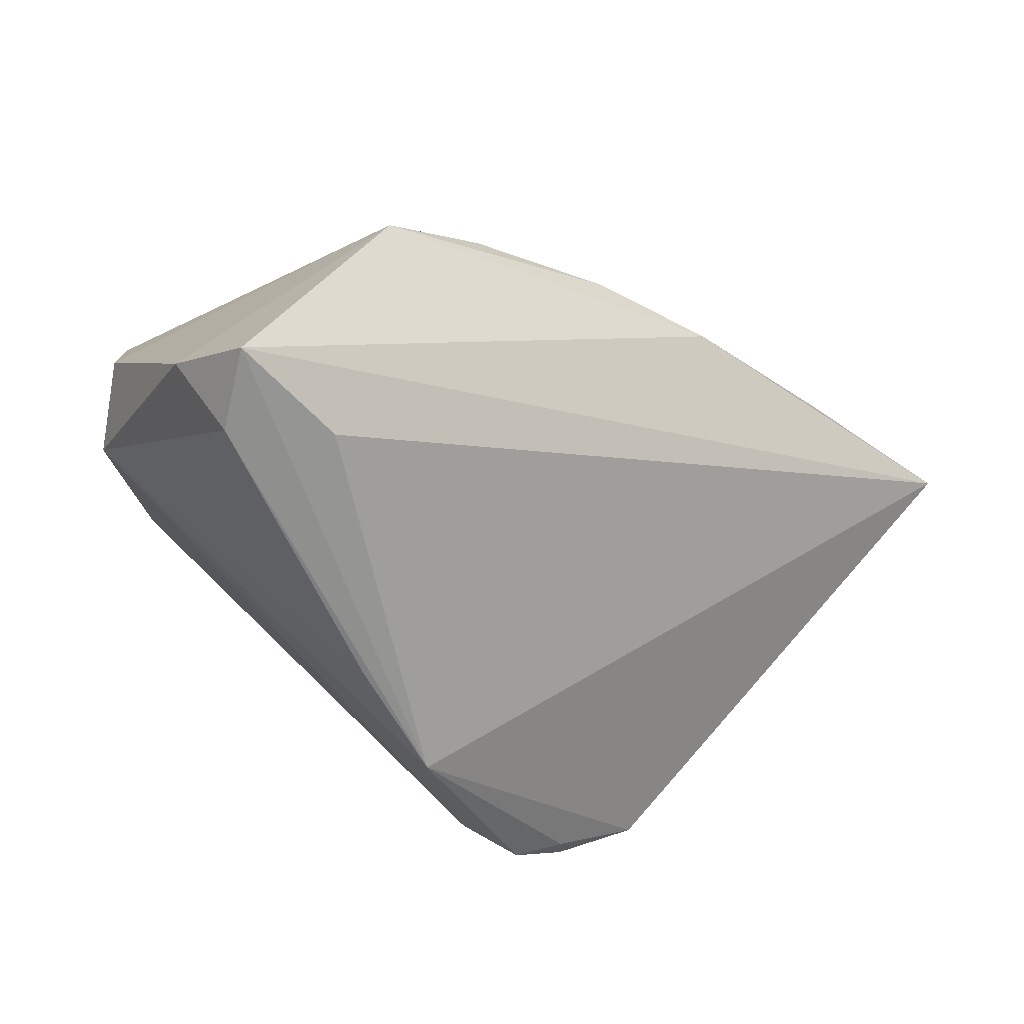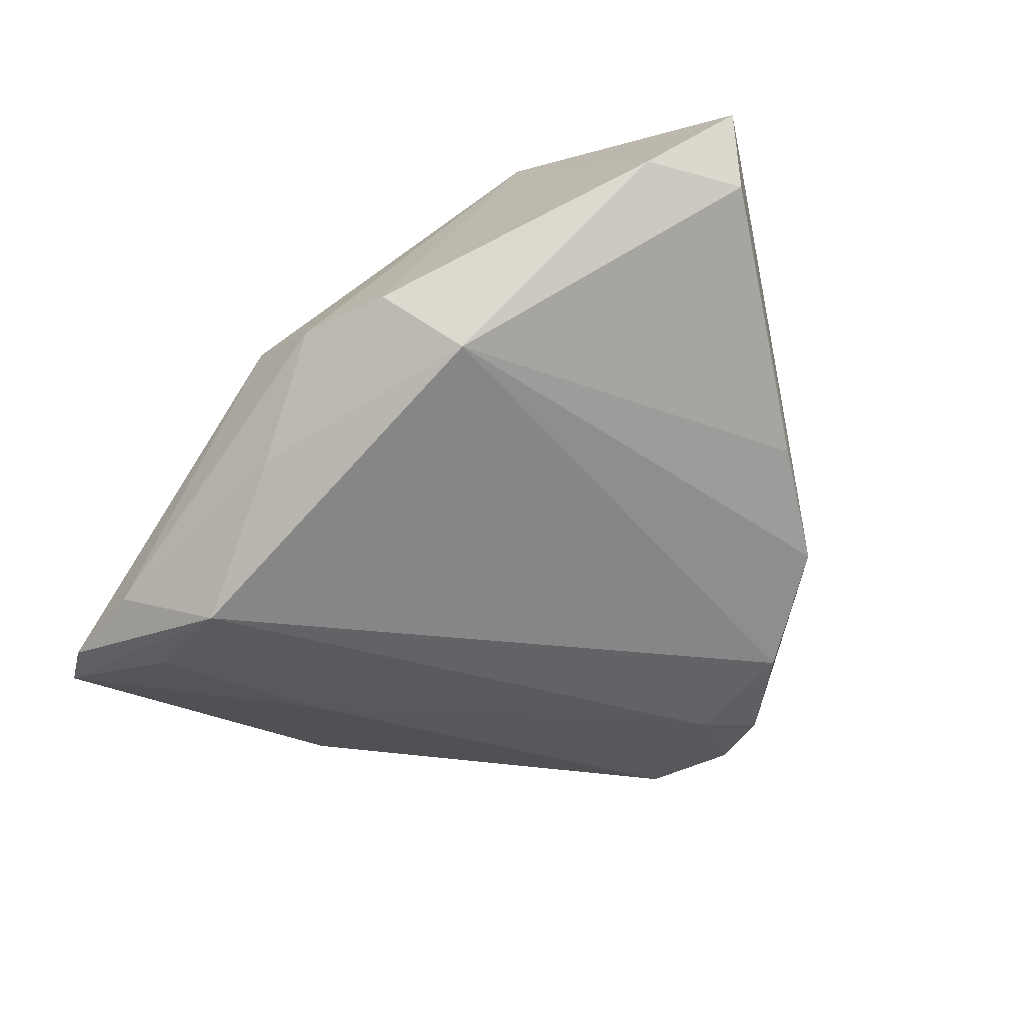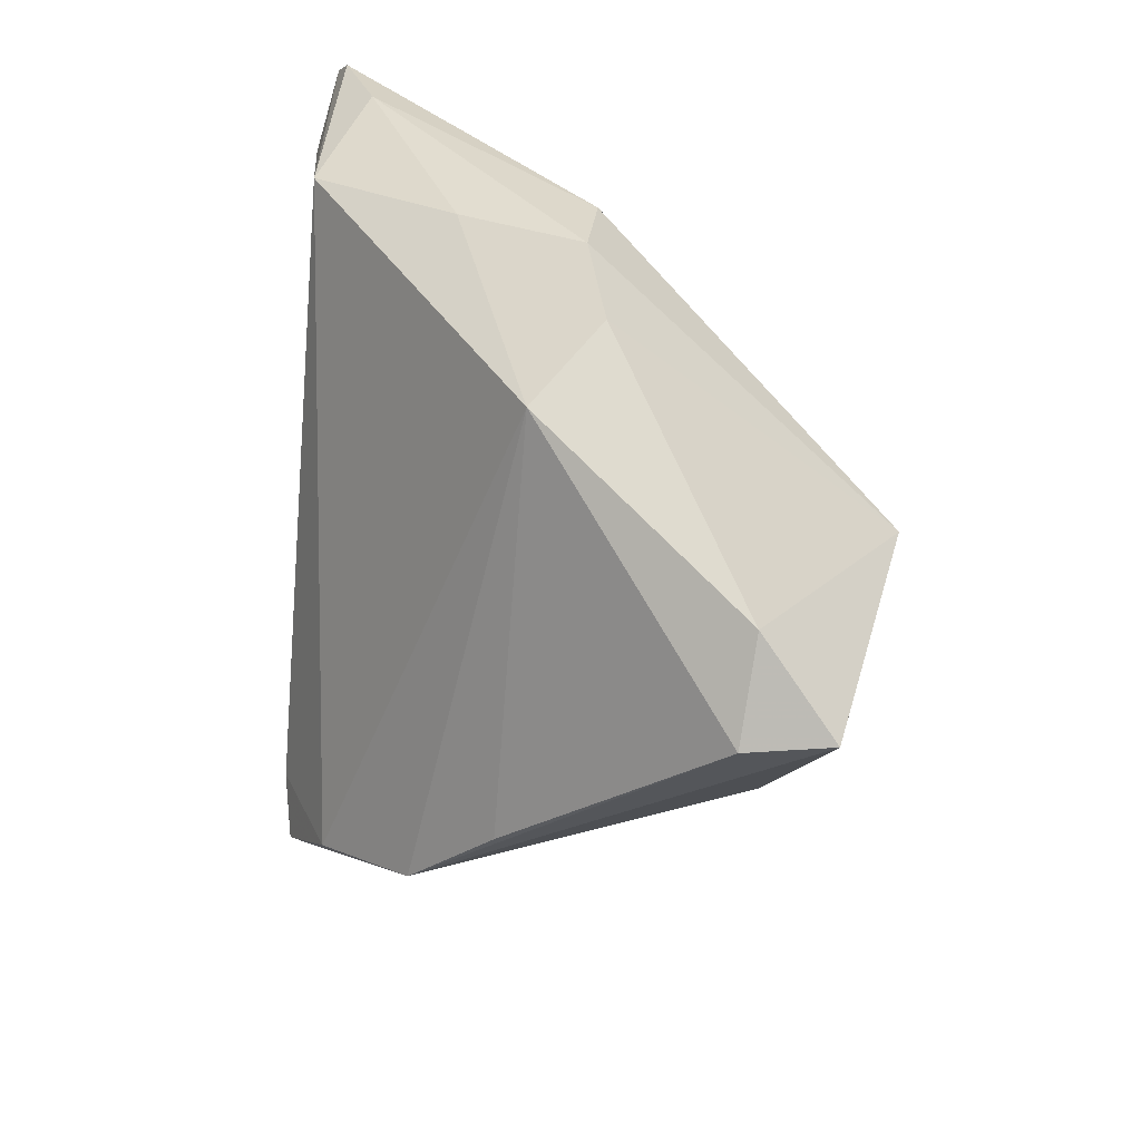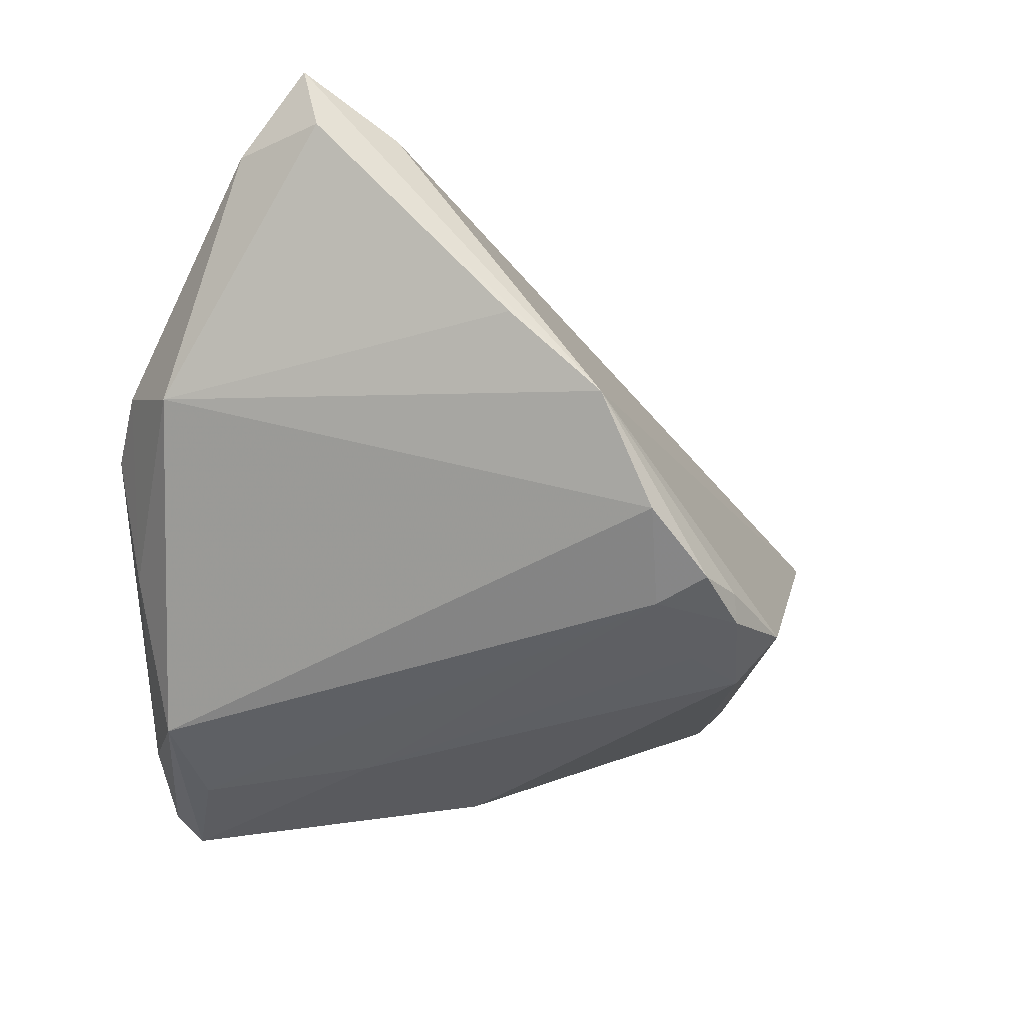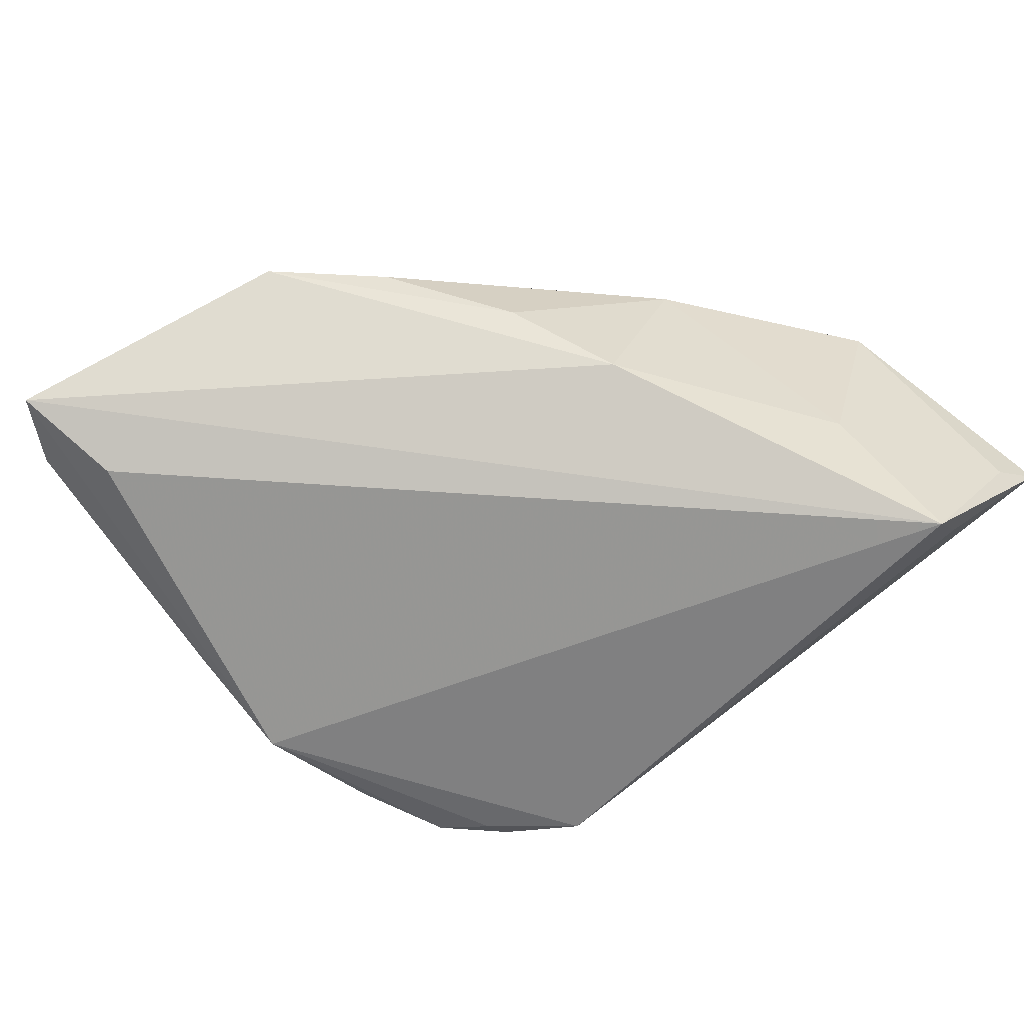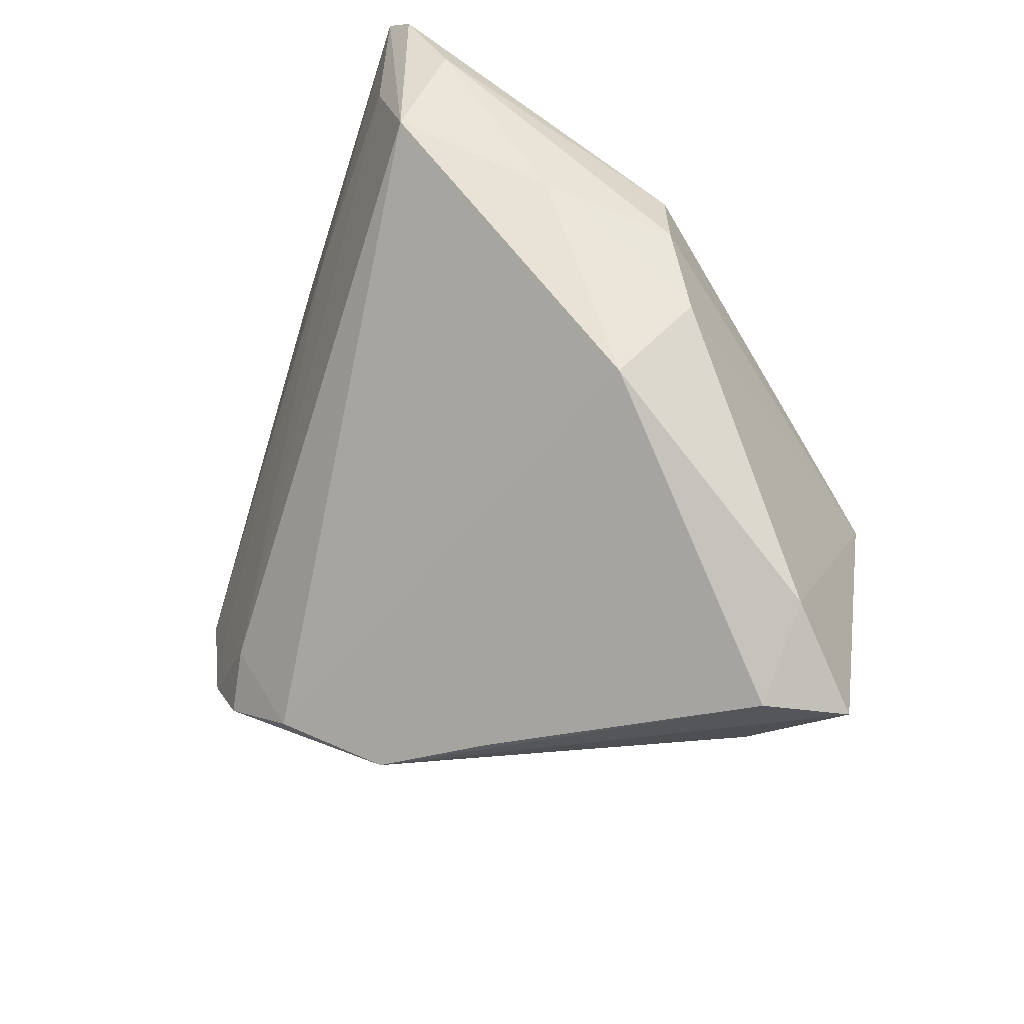
<metadata>
{"format":"obj","ext":"obj","renderer":"f3d","projection":"perspective","resolution":1024,"background":"white","views":[{"elev":-67.8,"azim":-26.5,"up":"+Y"},{"elev":-30.4,"azim":-66.3,"up":"+Z"},{"elev":-34.4,"azim":-95.3,"up":"+Y"},{"elev":-42.4,"azim":-17.6,"up":"+Z"},{"elev":43.8,"azim":47.3,"up":"+Z"},{"elev":-34.6,"azim":-113.0,"up":"+Y"}]}
</metadata>
<code>
v 0.02835 -0.01342 -0.02621
v -0.03995 -0.03947 0.01422
v 0.0007707 -0.001557 0.03098
v 0.009979 -0.03525 -0.0225
v 0.007696 0.02367 -0.0234
v 0.02412 -0.02408 -0.02654
v 0.02154 -0.01664 -0.02654
v -0.02824 0.03622 -0.02432
v 0.04849 0.03388 0.01543
v 0.03152 -0.01899 -0.02283
v 0.006413 0.0189 0.0253
v -0.008491 0.01498 -0.02682
v -0.03306 -0.04772 0.01312
v -0.02077 0.03345 -0.01124
v 0.03534 0.01857 0.02374
v 0.01826 -0.03001 -0.02602
v -0.0244 0.03917 -0.02526
v -0.04573 -0.01088 0.0007559
v -0.0253 -0.01781 0.03084
v -0.02302 -0.04527 0.01662
v 0.04976 0.03917 0.01217
v 0.05309 0.01603 0.02181
v -0.01848 0.03554 -0.0126
v 0.01484 0.001331 0.03001
v -0.04514 -0.001379 -0.0008962
v -0.01488 -0.007899 0.03072
v -0.03508 -0.04786 0.02163
v 0.02298 0.03719 0.01841
v -0.03283 0.02744 -0.02145
v -0.02629 0.02564 -0.02682
v 0.01414 -0.02484 -0.02682
v 0.04541 0.03779 0.006574
v -0.04279 -0.01904 -0.006121
v -0.03335 0.01534 -0.02667
v 0.05145 0.02133 0.01616
v -0.04159 0.006241 0.0004949
v 0.001684 -0.0427 -0.014
v -0.04031 0.005488 -0.01276
v -0.009265 -0.04417 -0.006308
v 0.02312 -0.02636 -0.02433
f 21 17 28
f 30 34 17
f 26 36 19
f 11 36 26
f 28 14 11
f 11 14 36
f 32 17 21
f 32 5 17
f 21 1 32
f 1 5 32
f 34 33 38
f 38 29 34
f 34 30 31
f 25 19 36
f 36 29 25
f 29 38 25
f 27 19 2
f 17 34 8
f 34 29 8
f 8 29 36
f 8 14 17
f 36 14 8
f 23 28 17
f 17 14 23
f 23 14 28
f 3 11 26
f 26 19 3
f 10 1 21
f 21 28 9
f 9 22 21
f 28 22 9
f 28 11 15
f 15 22 28
f 16 31 6
f 1 10 6
f 12 31 30
f 12 30 17
f 17 5 12
f 12 5 1
f 2 19 18
f 19 25 18
f 18 33 2
f 18 38 33
f 18 25 38
f 37 10 22
f 21 22 35
f 35 10 21
f 22 10 35
f 11 3 24
f 24 15 11
f 22 15 24
f 24 27 22
f 19 27 24
f 24 3 19
f 7 6 31
f 31 12 7
f 1 6 7
f 7 12 1
f 22 27 20
f 20 37 22
f 27 37 20
f 40 37 16
f 10 37 40
f 16 6 40
f 40 6 10
f 13 37 27
f 13 27 2
f 2 33 13
f 4 31 16
f 16 37 4
f 34 31 4
f 4 33 34
f 4 37 33
f 33 37 39
f 39 13 33
f 37 13 39

</code>
